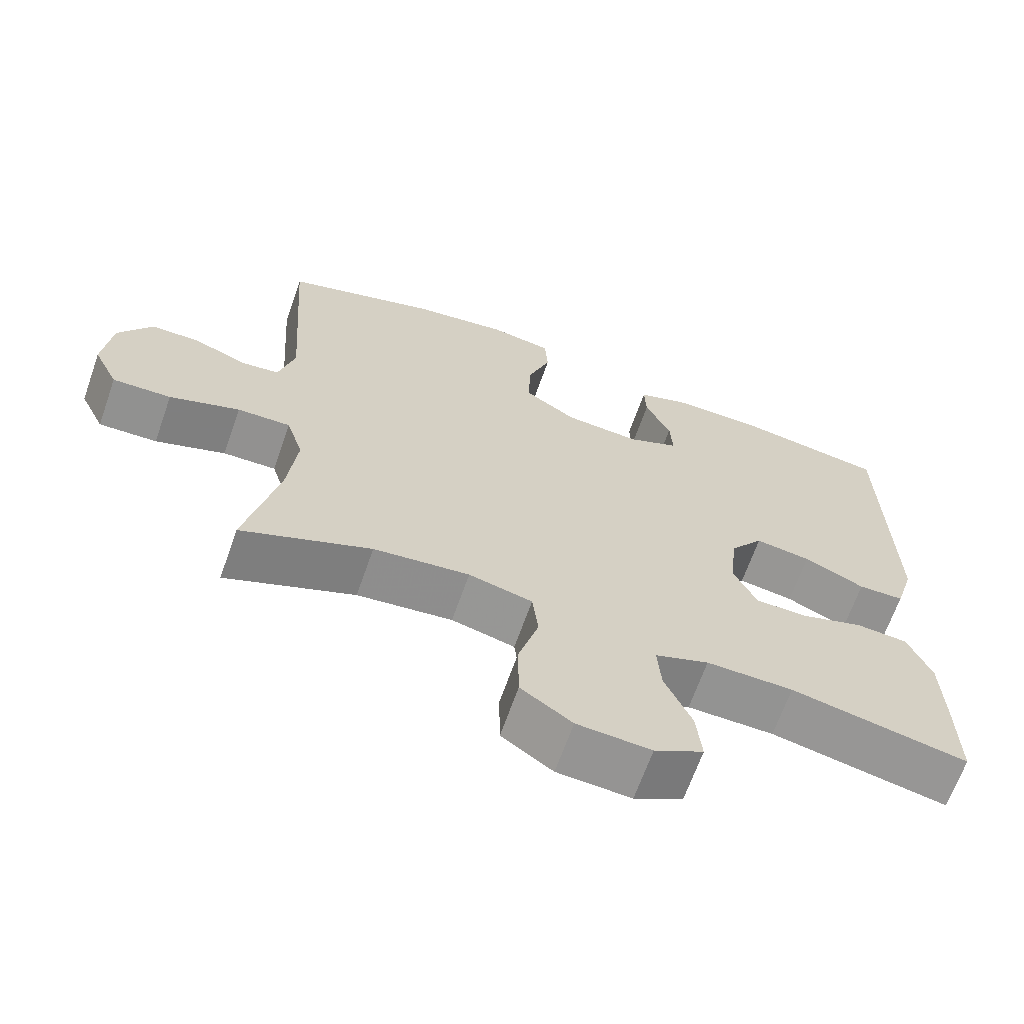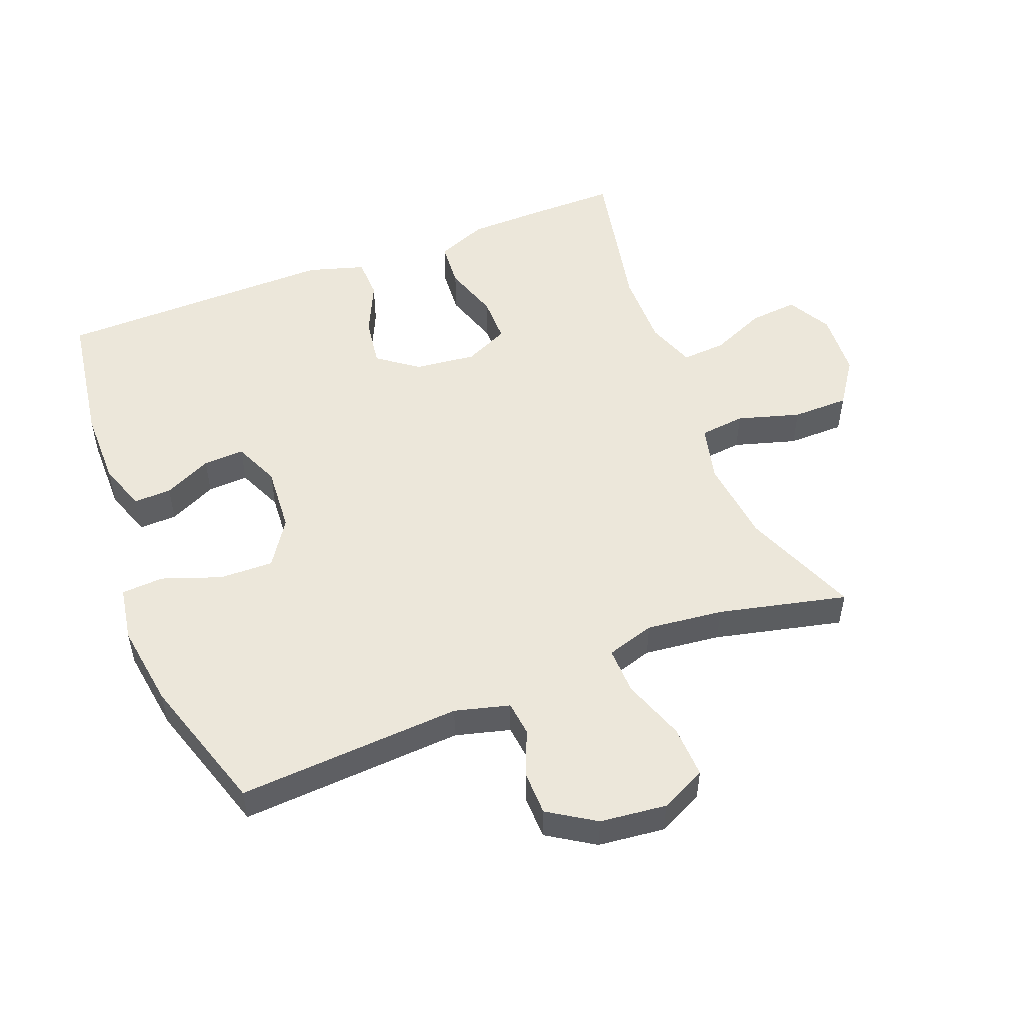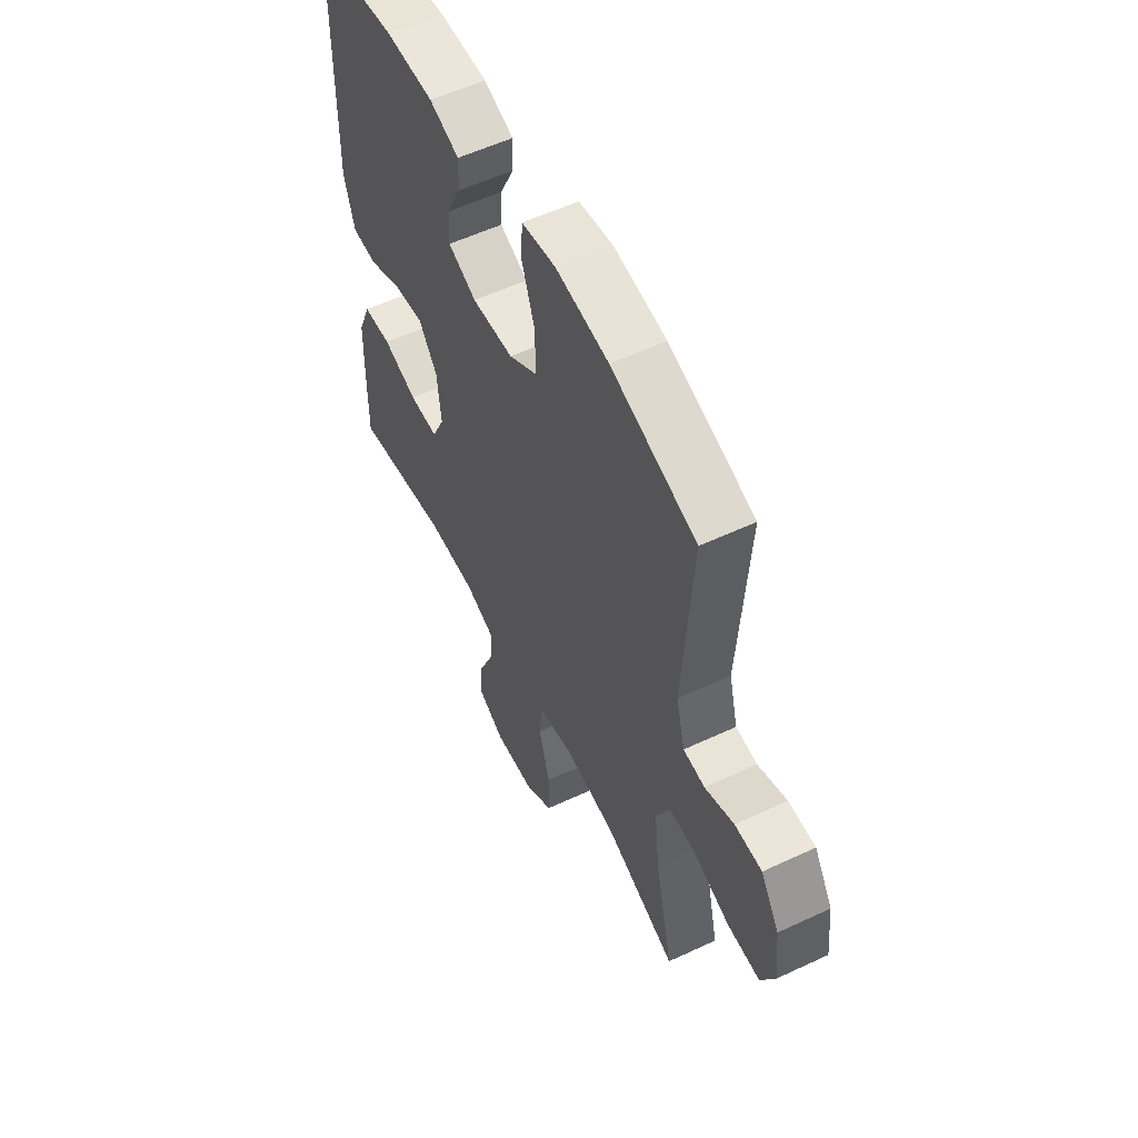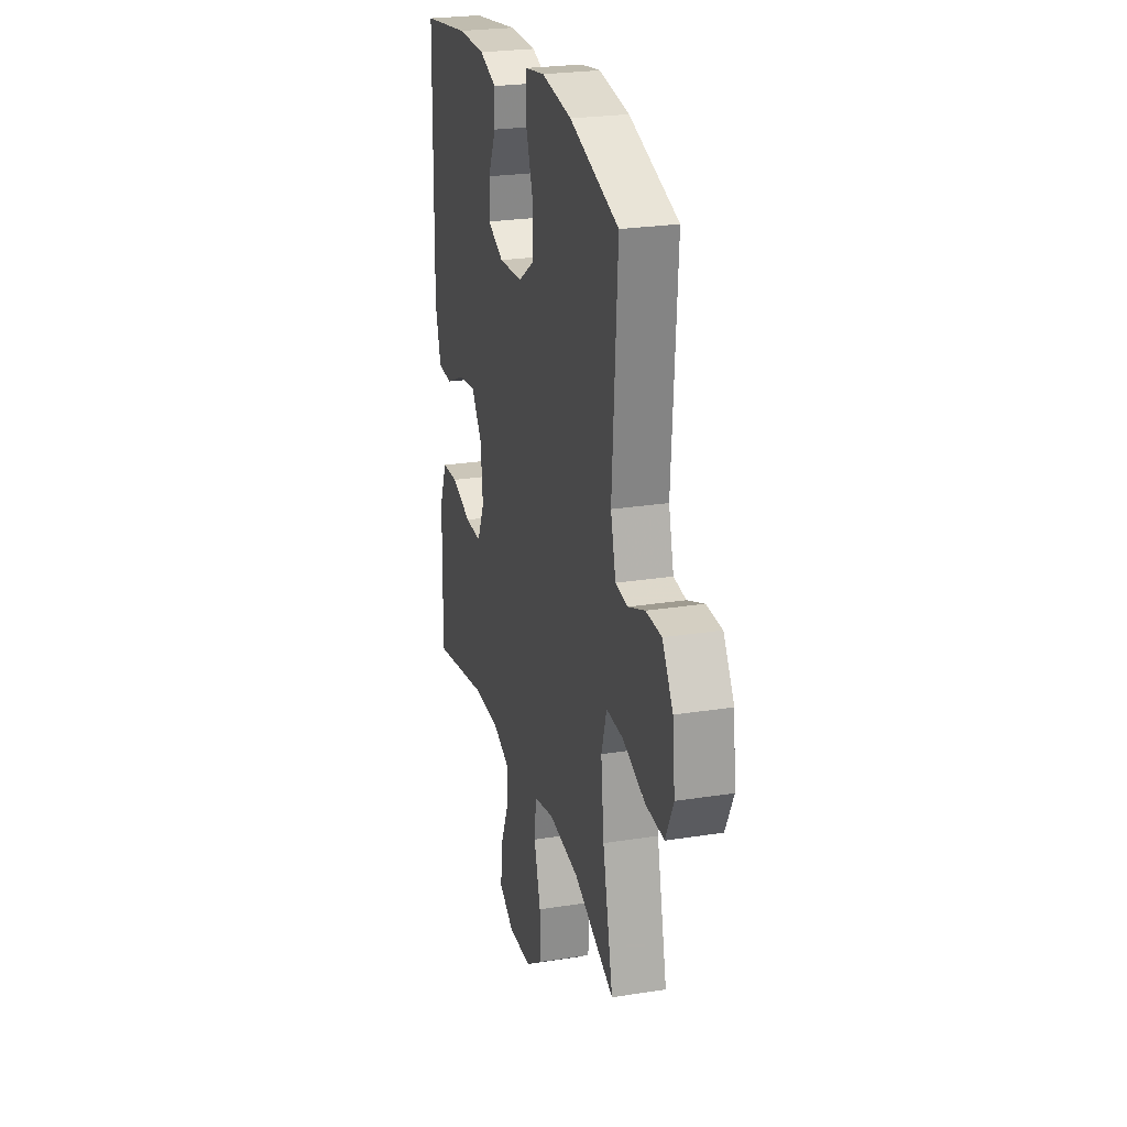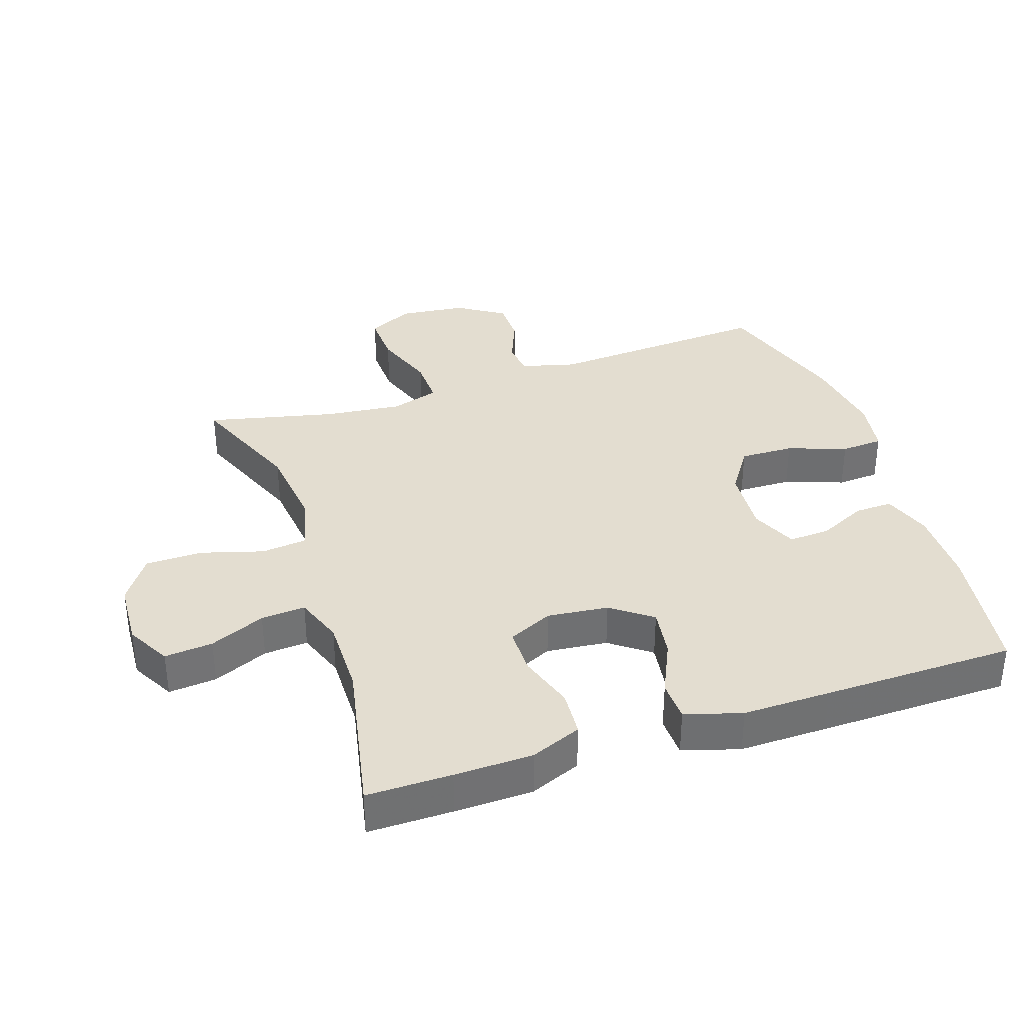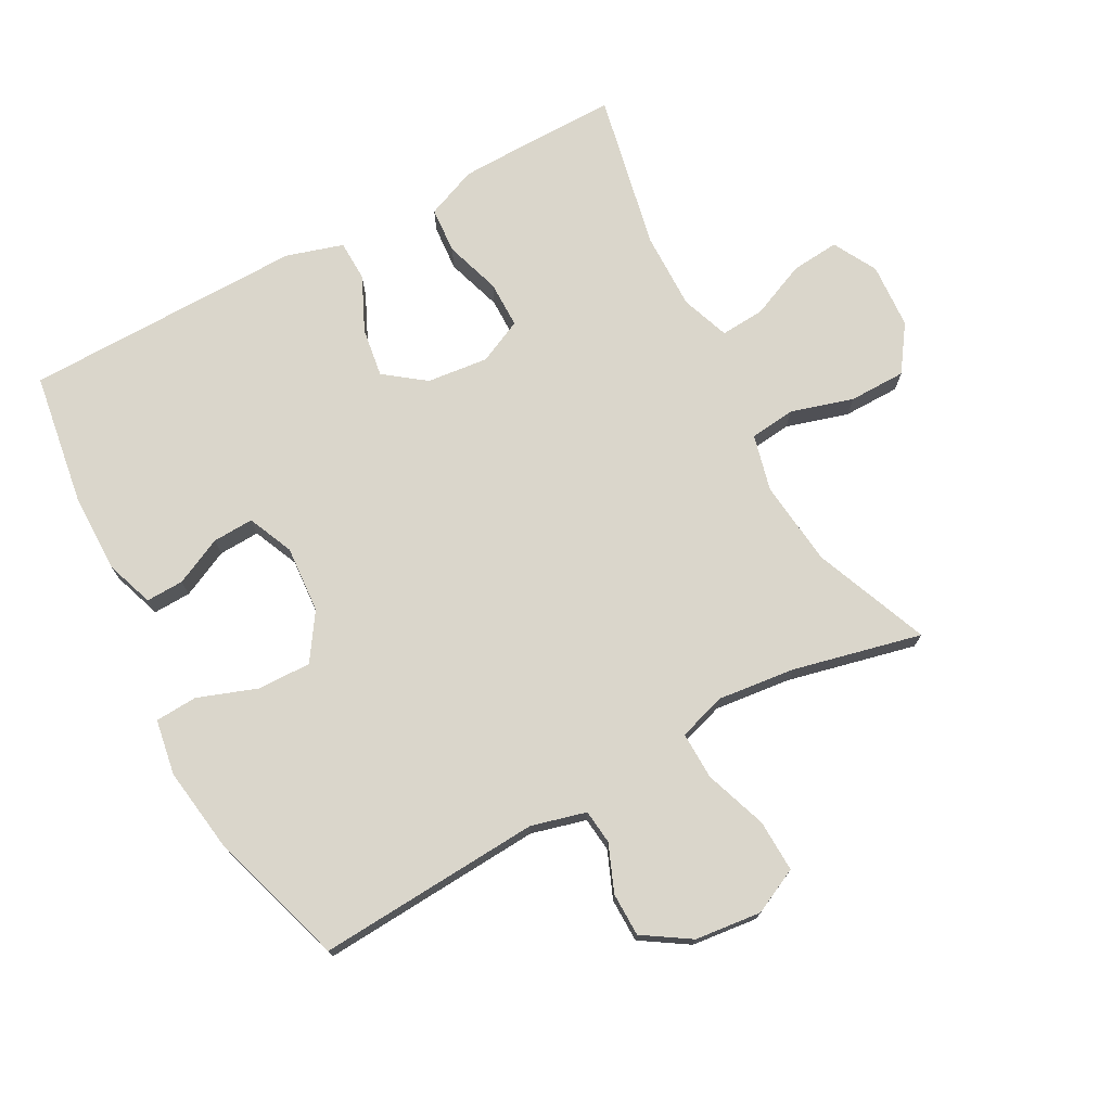
<metadata>
{"format":"obj","ext":"obj","renderer":"f3d","projection":"perspective","resolution":1024,"background":"white","views":[{"elev":-66.5,"azim":160.6,"up":"+Z"},{"elev":51.6,"azim":68.8,"up":"+Y"},{"elev":56.3,"azim":63.9,"up":"+Z"},{"elev":24.9,"azim":75.6,"up":"+Z"},{"elev":35.6,"azim":-108.4,"up":"+Y"},{"elev":73.9,"azim":61.8,"up":"+Y"}]}
</metadata>
<code>
v -0.5 0.07 0.5
v -0.293 0.07 0.531
v -0.174 0.07 0.531
v -0.1 0.07 0.505
v -0.102 0.07 0.447
v -0.137 0.07 0.374
v -0.14 0.07 0.311
v -0.07 0.07 0.28
v 0.033 0.07 0.287
v 0.104 0.07 0.334
v 0.102 0.07 0.417
v 0.07 0.07 0.507
v 0.074 0.07 0.572
v 0.159 0.07 0.586
v 0.289 0.07 0.567
v 0.5 0.07 0.5
v 0.477 0.07 0.156
v 0.499 0.07 0.072
v 0.552 0.07 0.066
v 0.624 0.07 0.095
v 0.691 0.07 0.094
v 0.737 0.07 0.022
v 0.748 0.07 -0.08
v 0.714 0.07 -0.15
v 0.634 0.07 -0.147
v 0.538 0.07 -0.113
v 0.465 0.07 -0.111
v 0.442 0.07 -0.185
v 0.455 0.07 -0.303
v 0.5 0.07 -0.5
v 0.323 0.07 -0.428
v 0.192 0.07 -0.413
v 0.105 0.07 -0.434
v 0.097 0.07 -0.504
v 0.125 0.07 -0.6
v 0.124 0.07 -0.687
v 0.054 0.07 -0.735
v -0.047 0.07 -0.741
v -0.114 0.07 -0.704
v -0.107 0.07 -0.63
v -0.07 0.07 -0.545
v -0.065 0.07 -0.477
v -0.139 0.07 -0.45
v -0.258 0.07 -0.451
v -0.5 0.07 -0.5
v -0.499 0.07 -0.37
v -0.496 0.07 -0.25
v -0.464 0.07 -0.172
v -0.393 0.07 -0.167
v -0.307 0.07 -0.195
v -0.235 0.07 -0.195
v -0.203 0.07 -0.127
v -0.213 0.07 -0.033
v -0.259 0.07 0.029
v -0.335 0.07 0.018
v -0.418 0.07 -0.02
v -0.481 0.07 -0.018
v -0.507 0.07 0.069
v -0.505 0.07 0.203
v -0.5 0 0.5
v -0.293 0 0.531
v -0.174 0 0.531
v -0.1 0 0.505
v -0.102 0 0.447
v -0.137 0 0.374
v -0.14 0 0.311
v -0.07 0 0.28
v 0.033 0 0.287
v 0.104 0 0.334
v 0.102 0 0.417
v 0.07 0 0.507
v 0.074 0 0.572
v 0.159 0 0.586
v 0.289 0 0.567
v 0.5 0 0.5
v 0.477 0 0.156
v 0.499 0 0.072
v 0.552 0 0.066
v 0.624 0 0.095
v 0.691 0 0.094
v 0.737 0 0.022
v 0.748 0 -0.08
v 0.714 0 -0.15
v 0.634 0 -0.147
v 0.538 0 -0.113
v 0.465 0 -0.111
v 0.442 0 -0.185
v 0.455 0 -0.303
v 0.5 0 -0.5
v 0.323 0 -0.428
v 0.192 0 -0.413
v 0.105 0 -0.434
v 0.097 0 -0.504
v 0.125 0 -0.6
v 0.124 0 -0.687
v 0.054 0 -0.735
v -0.047 0 -0.741
v -0.114 0 -0.704
v -0.107 0 -0.63
v -0.07 0 -0.545
v -0.065 0 -0.477
v -0.139 0 -0.45
v -0.258 0 -0.451
v -0.5 0 -0.5
v -0.499 0 -0.37
v -0.496 0 -0.25
v -0.464 0 -0.172
v -0.393 0 -0.167
v -0.307 0 -0.195
v -0.235 0 -0.195
v -0.203 0 -0.127
v -0.213 0 -0.033
v -0.259 0 0.029
v -0.335 0 0.018
v -0.418 0 -0.02
v -0.481 0 -0.018
v -0.507 0 0.069
v -0.505 0 0.203
f 55 56 57 58
f 54 55 58 59
f 47 48 49 50
f 47 50 51
f 44 45 46 47
f 43 44 47 51
f 42 43 51 52
f 38 39 40 41
f 38 41 42
f 37 38 42
f 34 35 36 37
f 33 34 37 42
f 29 30 31
f 28 29 31 32
f 27 28 32 33
f 23 24 25 26
f 23 26 27
f 22 23 27
f 19 20 21 22
f 18 19 22 27
f 17 18 27 33
f 11 12 13 14
f 10 11 14 15
f 3 4 5 6
f 3 6 7
f 2 3 7
f 54 59 1 2
f 53 54 2 7
f 52 53 7 8
f 42 52 8 9
f 33 42 9 10
f 16 17 33
f 10 15 16 33
f 117 116 115 114
f 118 117 114 113
f 109 108 107 106
f 110 109 106
f 106 105 104 103
f 110 106 103 102
f 111 110 102 101
f 100 99 98 97
f 101 100 97
f 101 97 96
f 96 95 94 93
f 101 96 93 92
f 90 89 88
f 91 90 88 87
f 92 91 87 86
f 85 84 83 82
f 86 85 82
f 86 82 81
f 81 80 79 78
f 86 81 78 77
f 92 86 77 76
f 73 72 71 70
f 74 73 70 69
f 65 64 63 62
f 66 65 62
f 66 62 61
f 61 60 118 113
f 66 61 113 112
f 67 66 112 111
f 68 67 111 101
f 69 68 101 92
f 92 76 75
f 92 75 74 69
f 1 60 61 2
f 2 61 62 3
f 3 62 63 4
f 4 63 64 5
f 5 64 65 6
f 6 65 66 7
f 7 66 67 8
f 8 67 68 9
f 9 68 69 10
f 10 69 70 11
f 11 70 71 12
f 12 71 72 13
f 13 72 73 14
f 14 73 74 15
f 15 74 75 16
f 16 75 76 17
f 17 76 77 18
f 18 77 78 19
f 19 78 79 20
f 20 79 80 21
f 21 80 81 22
f 22 81 82 23
f 23 82 83 24
f 24 83 84 25
f 25 84 85 26
f 26 85 86 27
f 27 86 87 28
f 28 87 88 29
f 29 88 89 30
f 30 89 90 31
f 31 90 91 32
f 32 91 92 33
f 33 92 93 34
f 34 93 94 35
f 35 94 95 36
f 36 95 96 37
f 37 96 97 38
f 38 97 98 39
f 39 98 99 40
f 40 99 100 41
f 41 100 101 42
f 42 101 102 43
f 43 102 103 44
f 44 103 104 45
f 45 104 105 46
f 46 105 106 47
f 47 106 107 48
f 48 107 108 49
f 49 108 109 50
f 50 109 110 51
f 51 110 111 52
f 52 111 112 53
f 53 112 113 54
f 54 113 114 55
f 55 114 115 56
f 56 115 116 57
f 57 116 117 58
f 58 117 118 59
f 59 118 60 1

</code>
